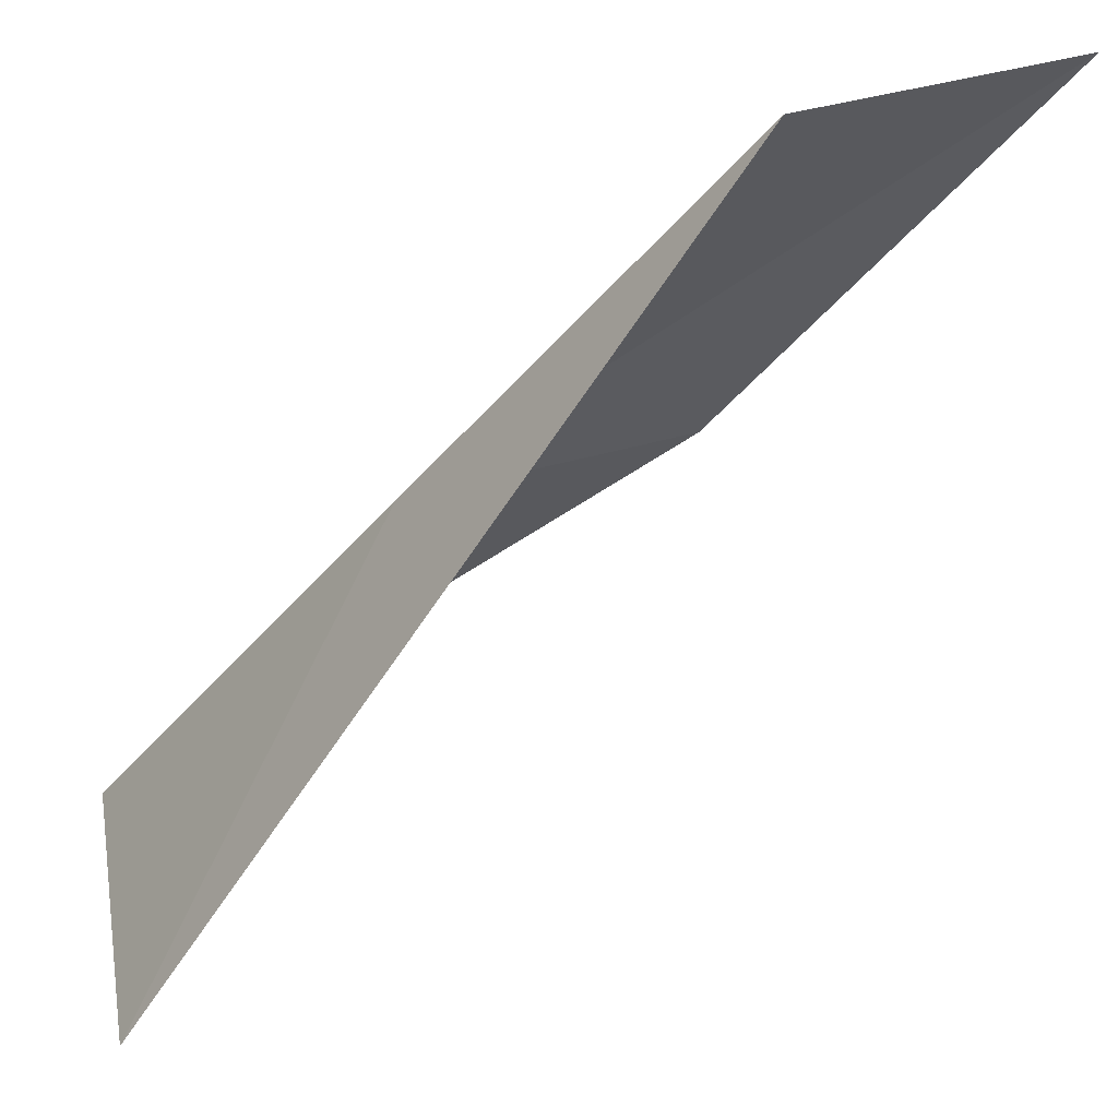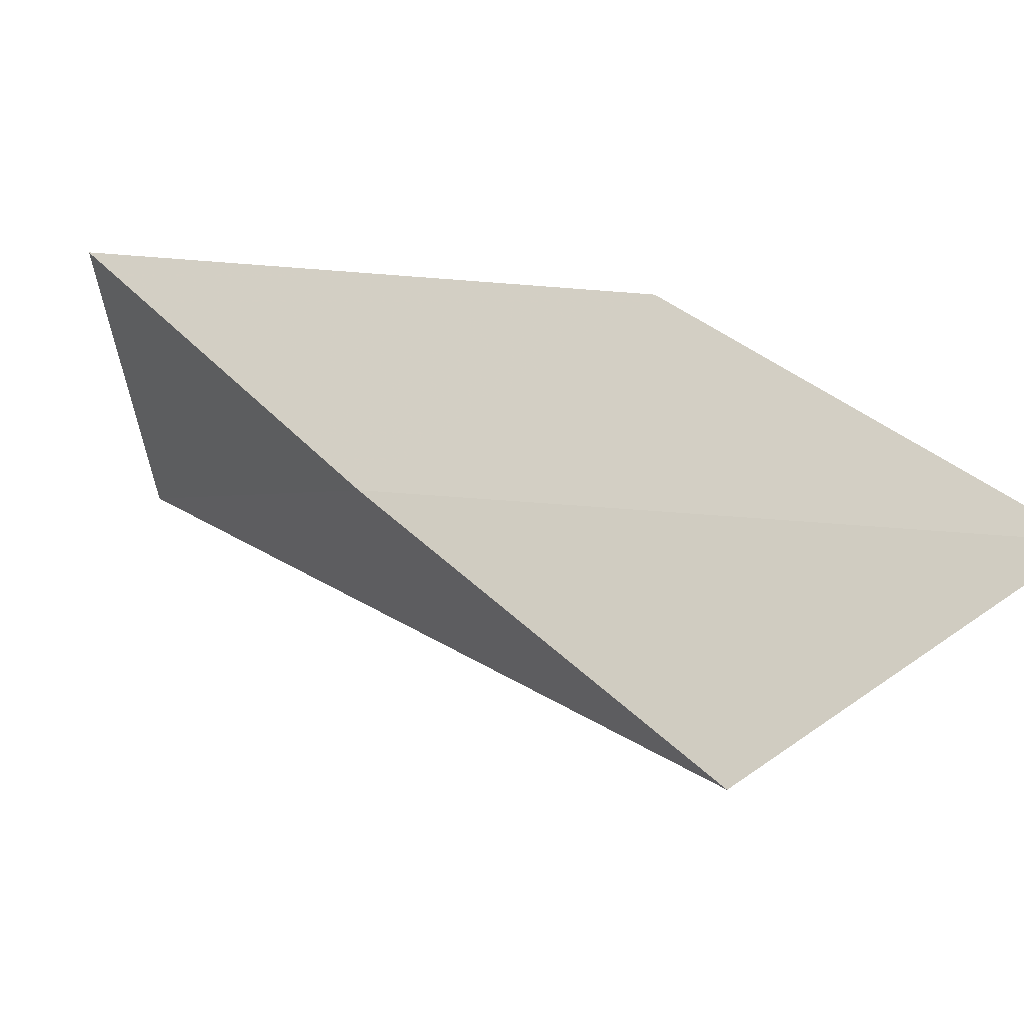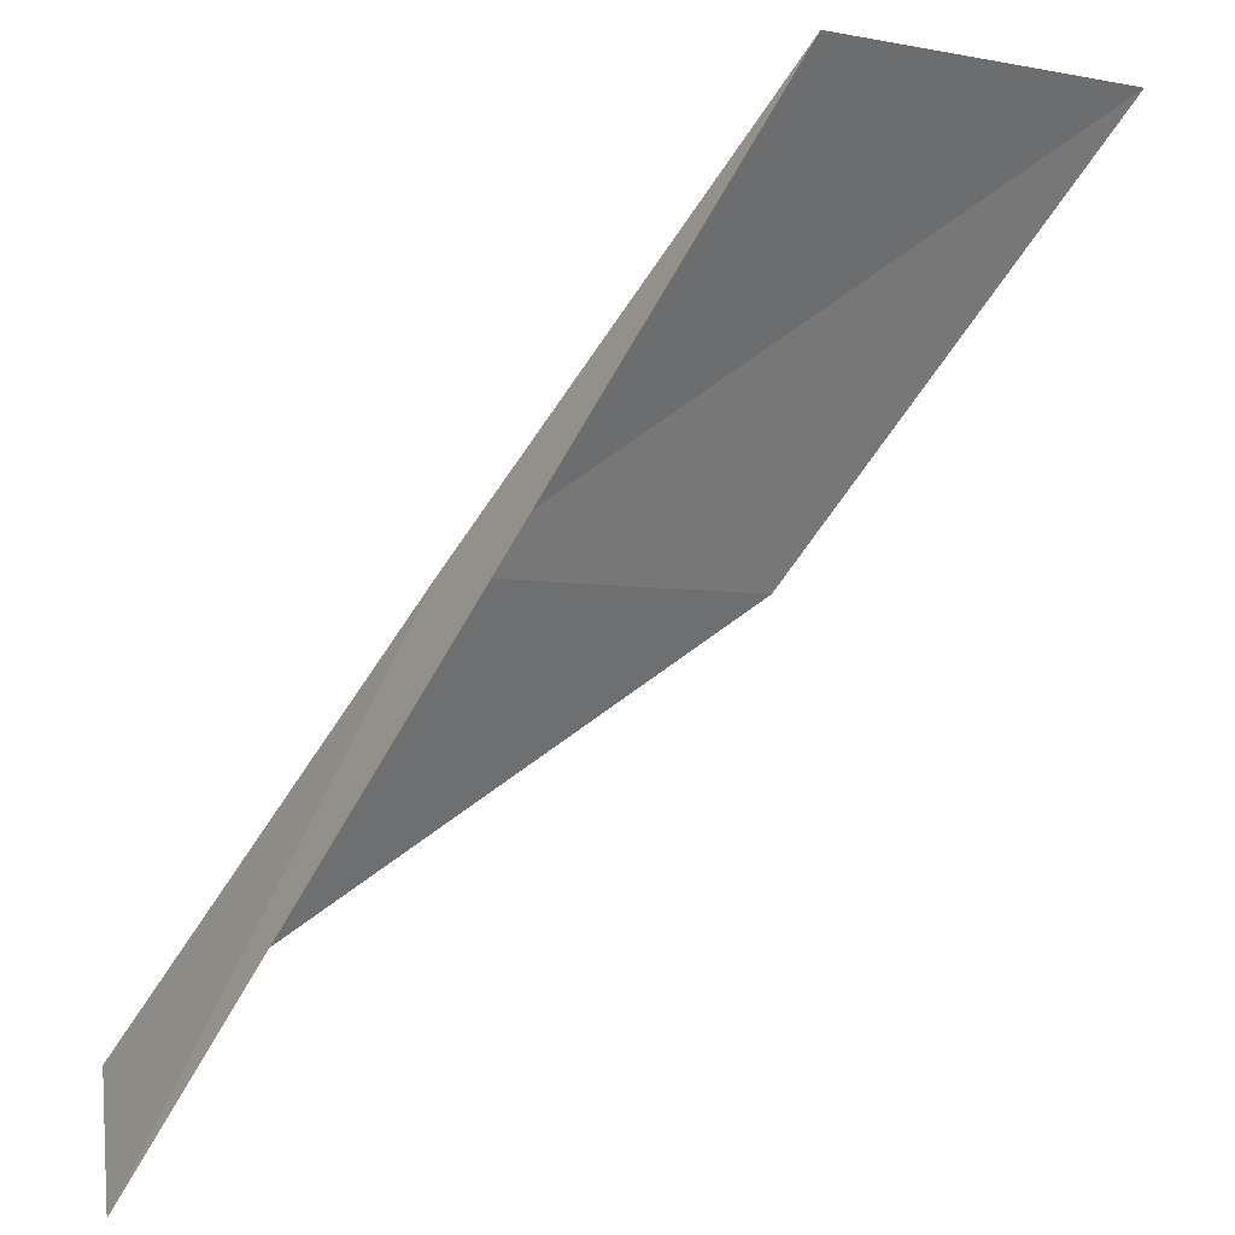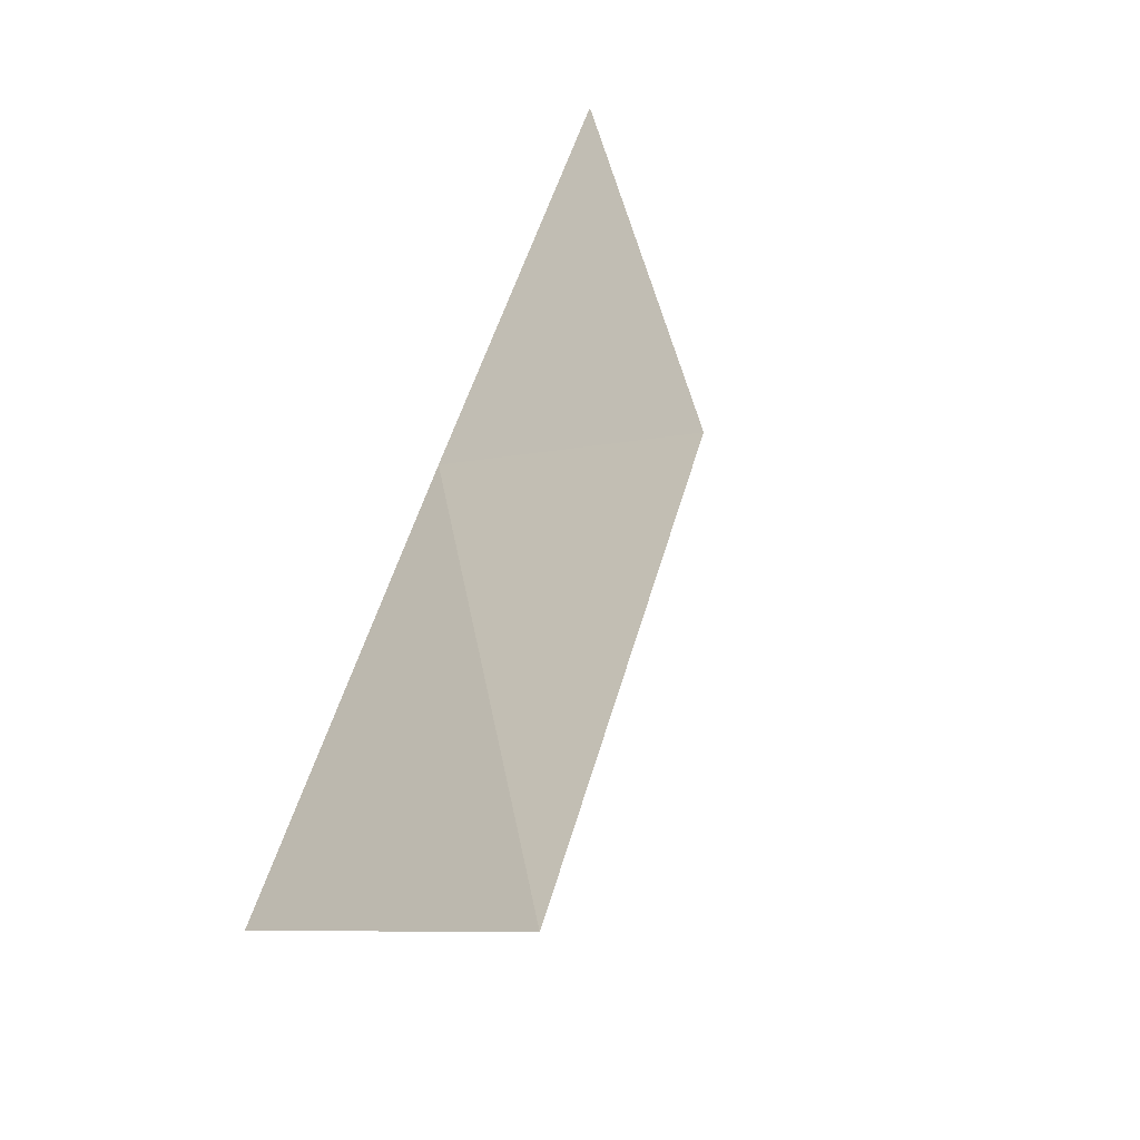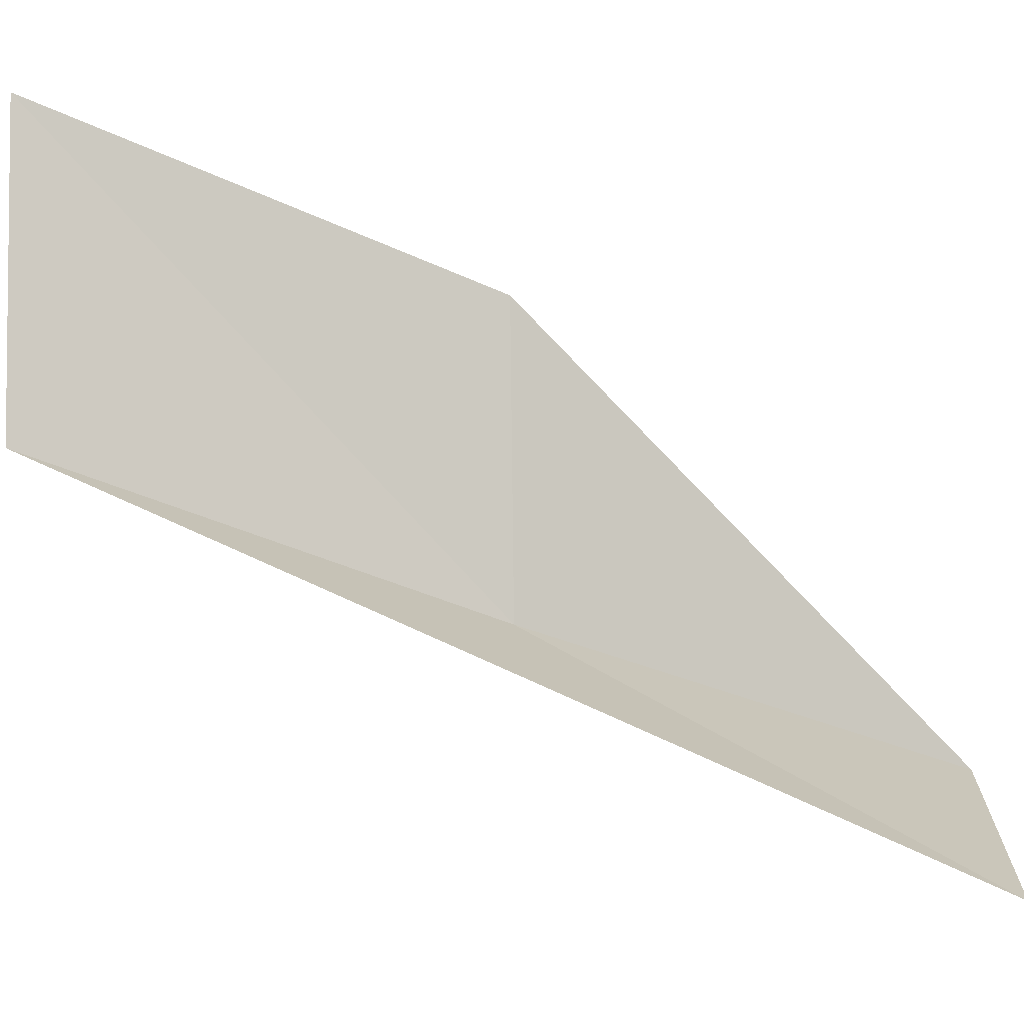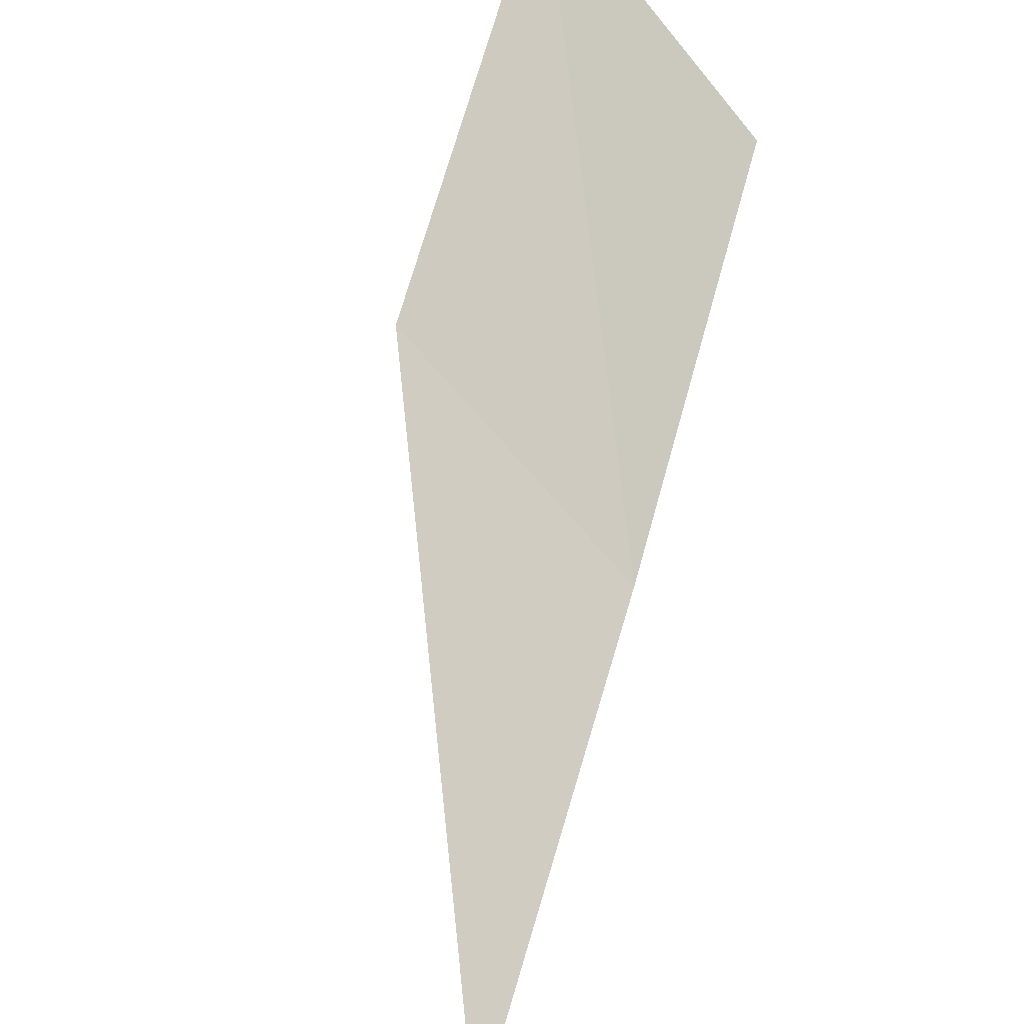
<metadata>
{"format":"obj","ext":"obj","renderer":"f3d","projection":"perspective","resolution":1024,"background":"white","views":[{"elev":-49.0,"azim":167.6,"up":"+Y"},{"elev":30.1,"azim":167.7,"up":"+Y"},{"elev":-78.4,"azim":169.9,"up":"+Y"},{"elev":40.6,"azim":-141.2,"up":"+Y"},{"elev":-63.0,"azim":-89.2,"up":"+Y"},{"elev":65.9,"azim":39.8,"up":"+Y"}]}
</metadata>
<code>
v -15.98 -26.36 74.54
v -18.65 -24.73 74.54
v -13.99 -25.87 79.05
v -14.5 -28.79 79.05
v -20.76 -24.88 70.03
v -18.06 -26.72 70.03
f 1 3 2
f 1 5 6
f 1 2 5
f 1 4 3
f 1 6 4

</code>
